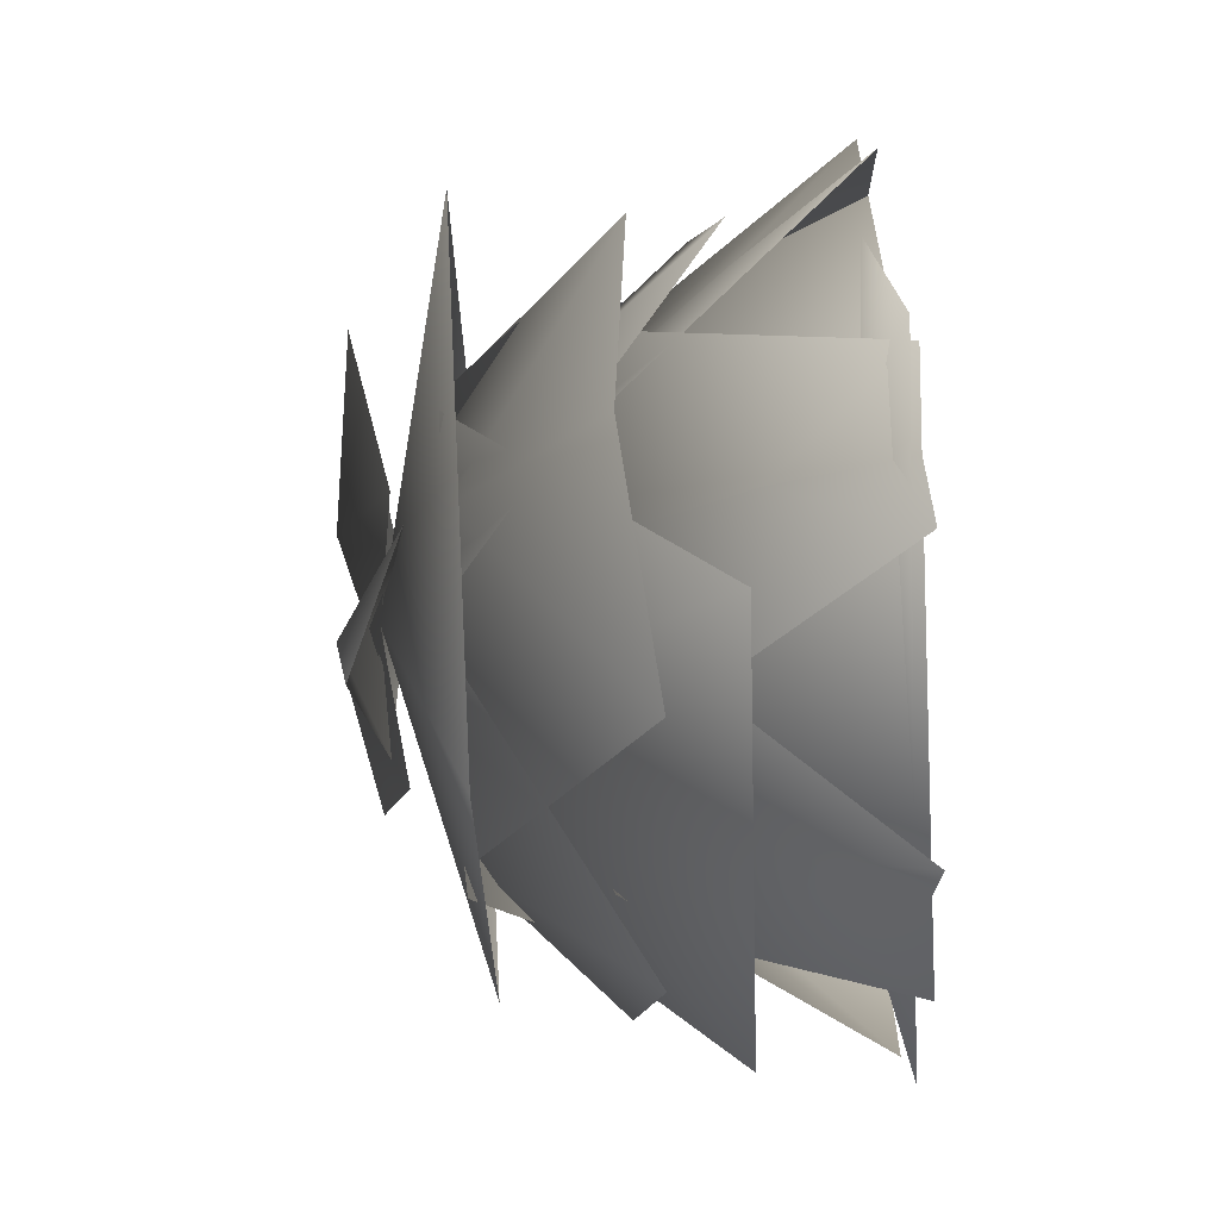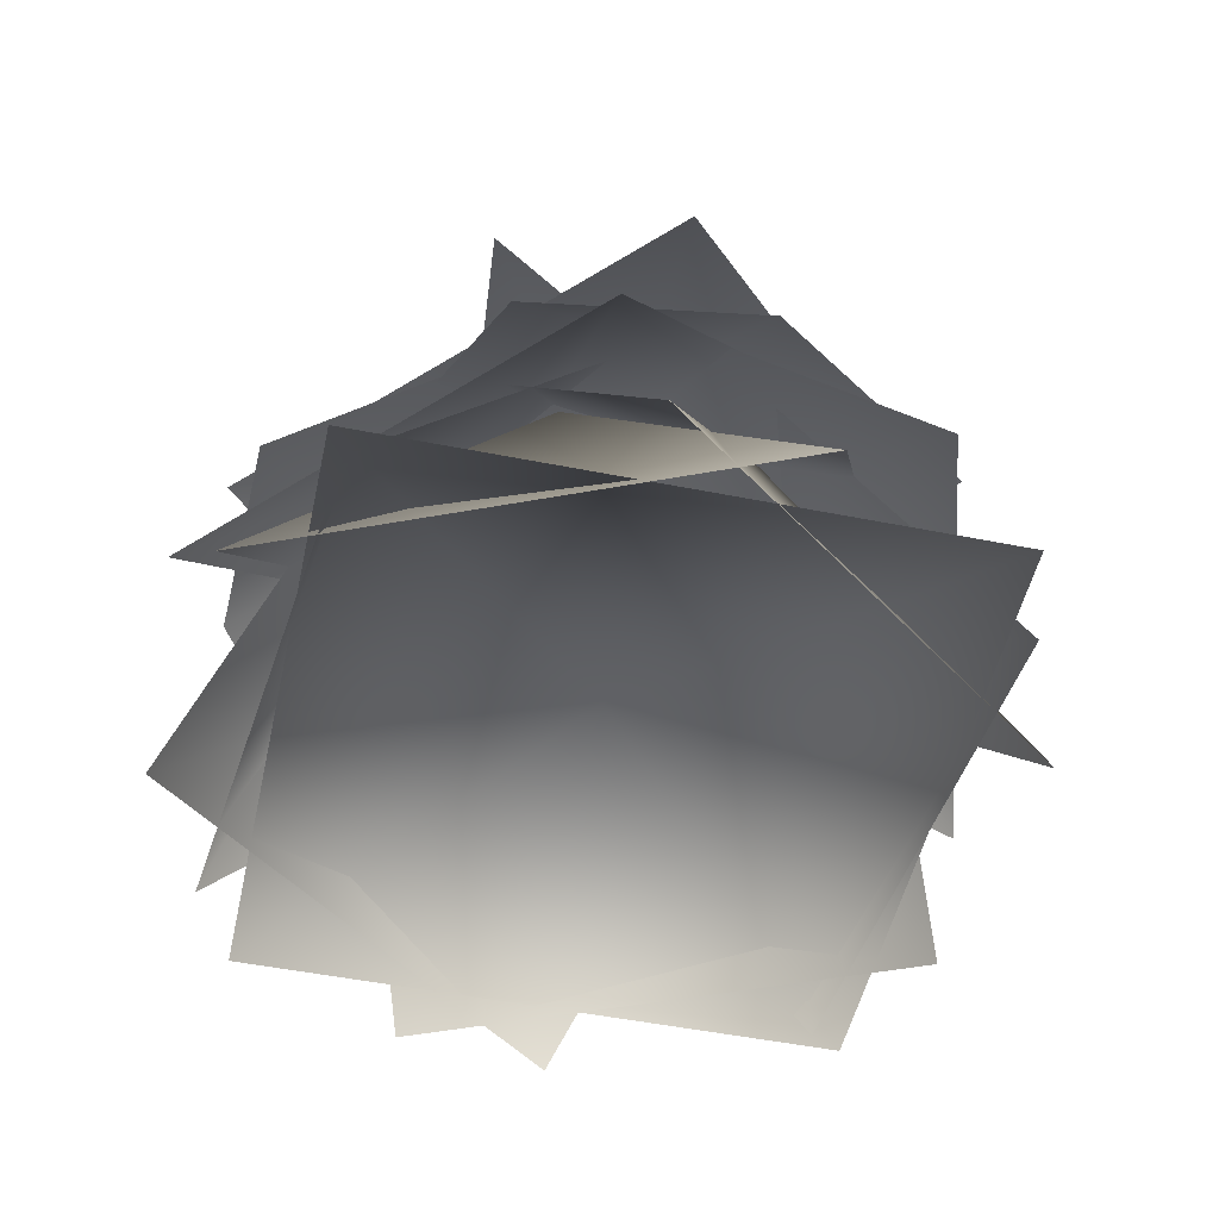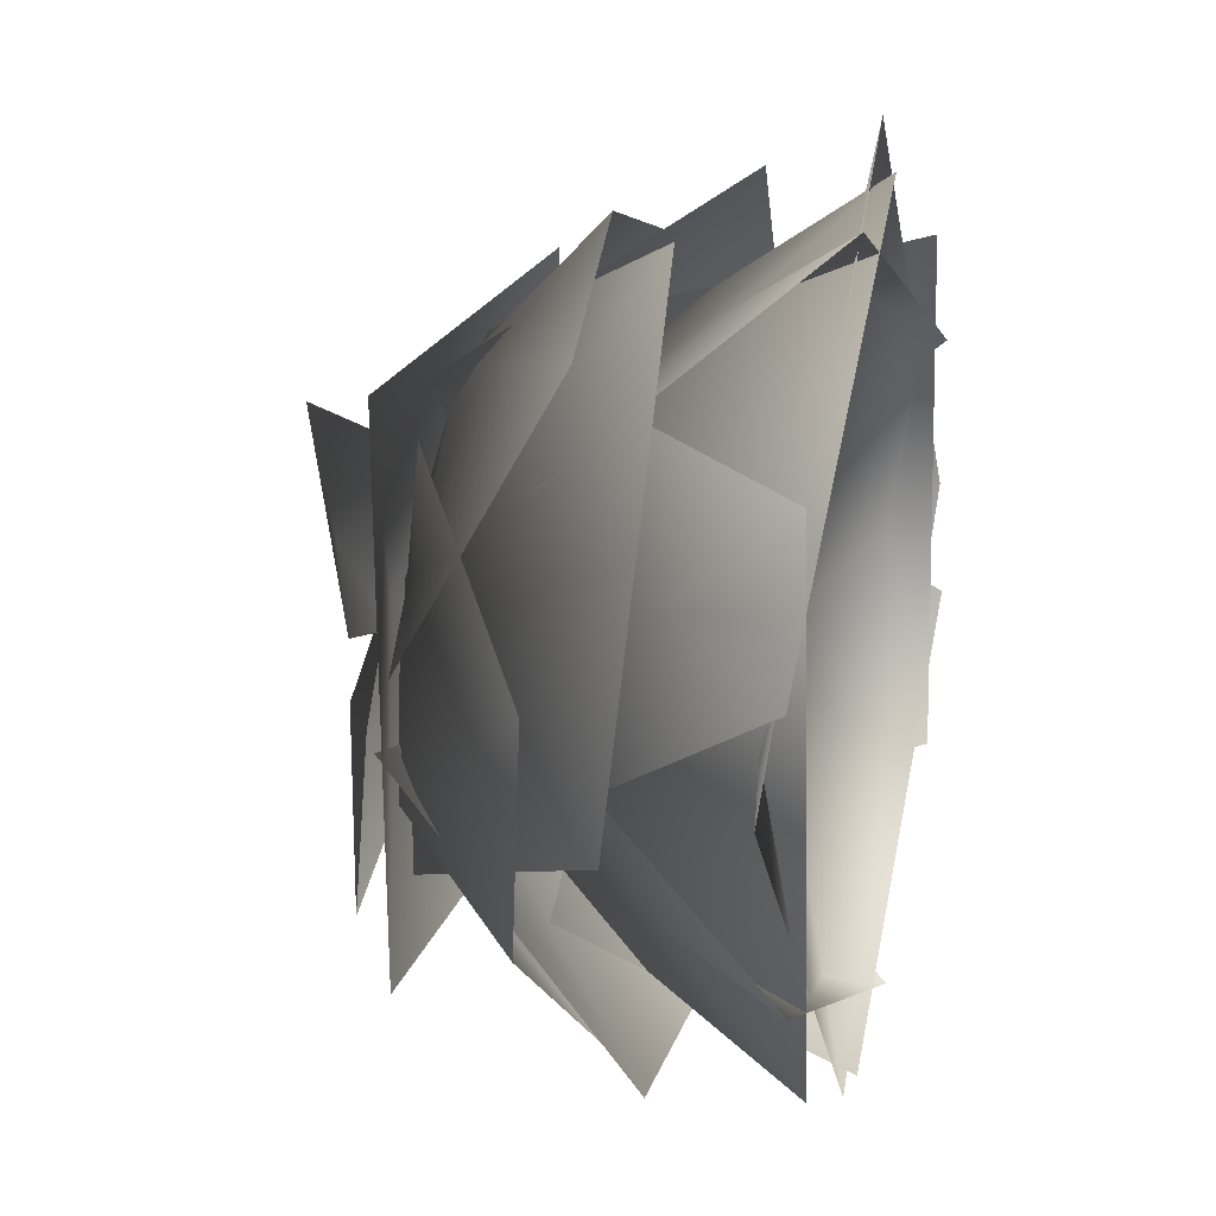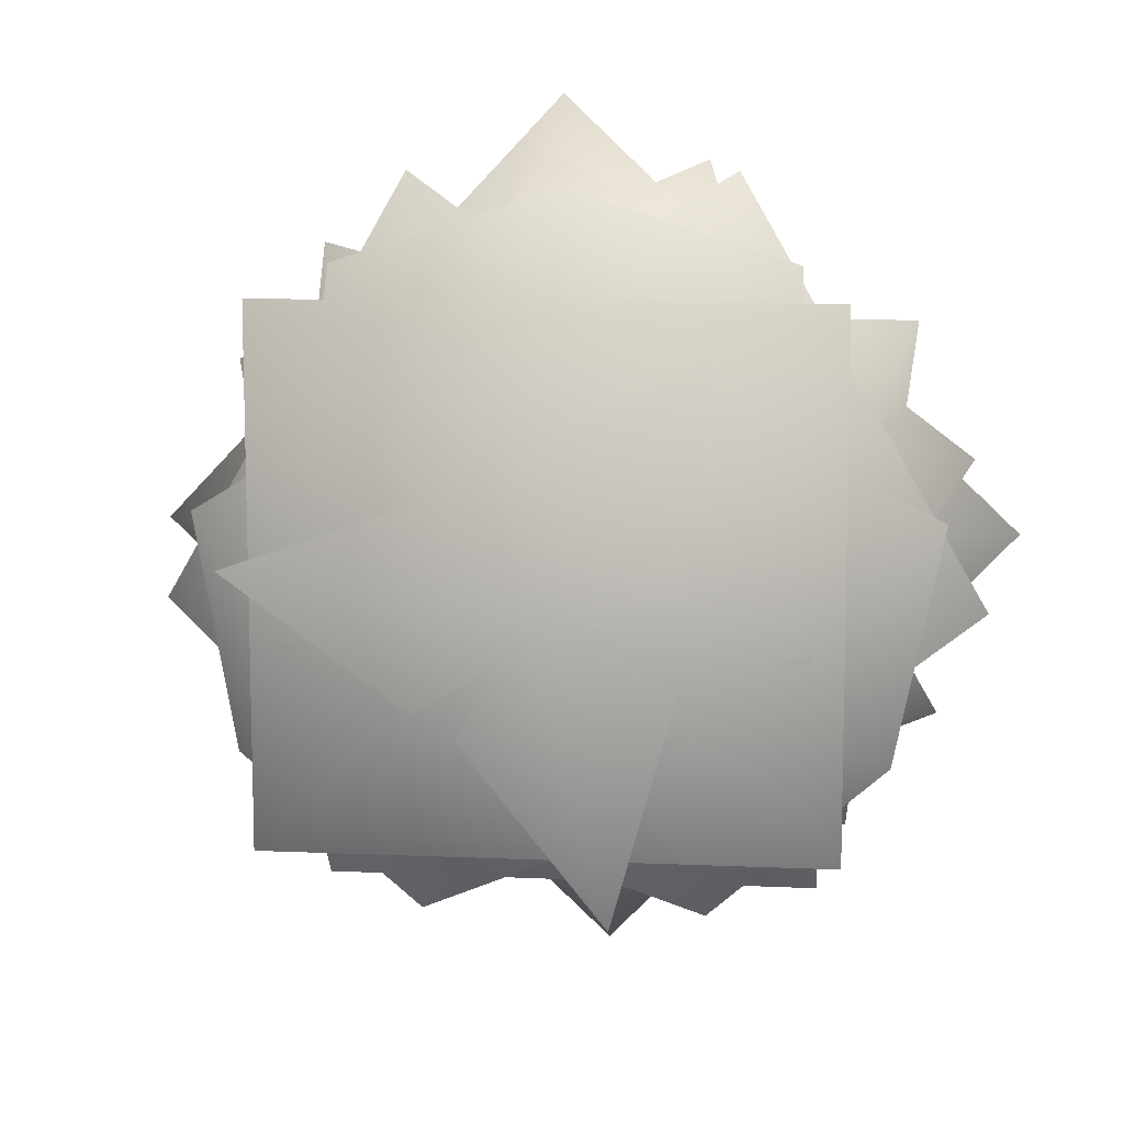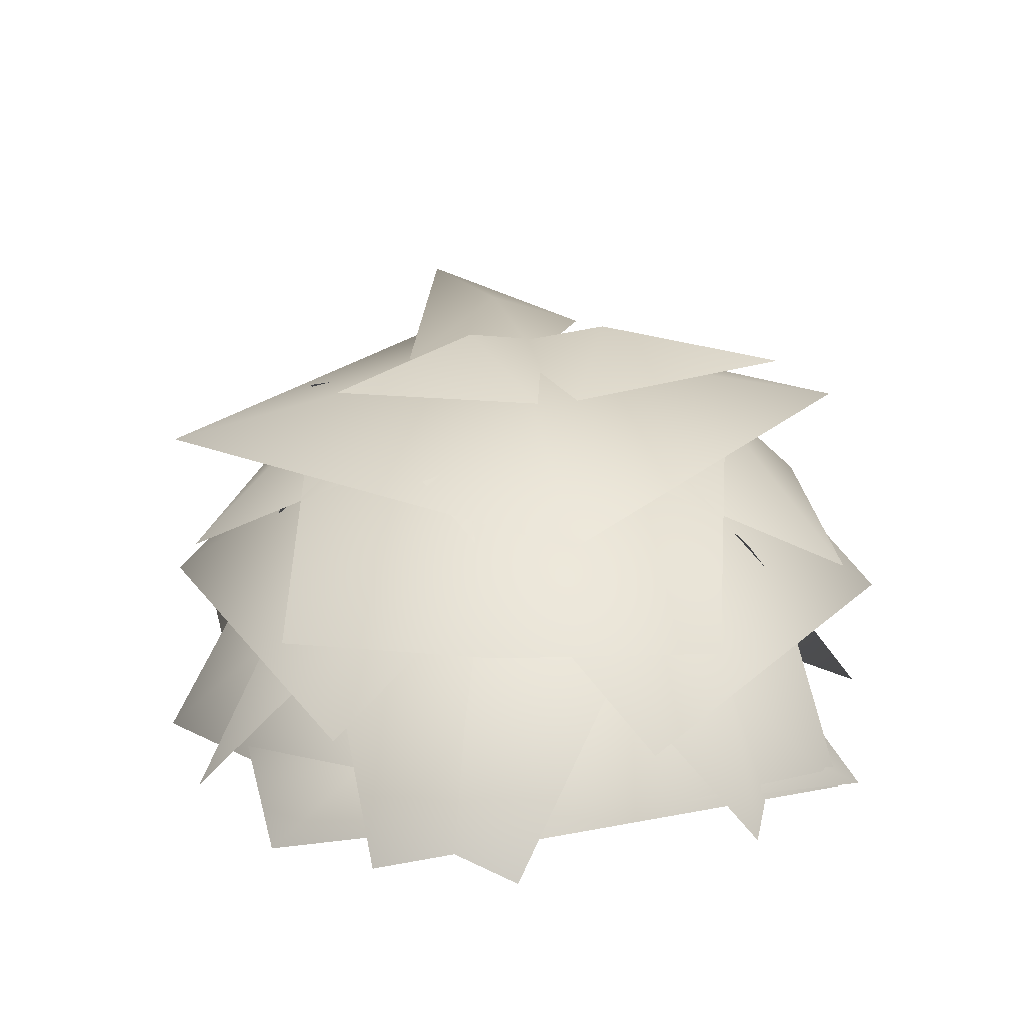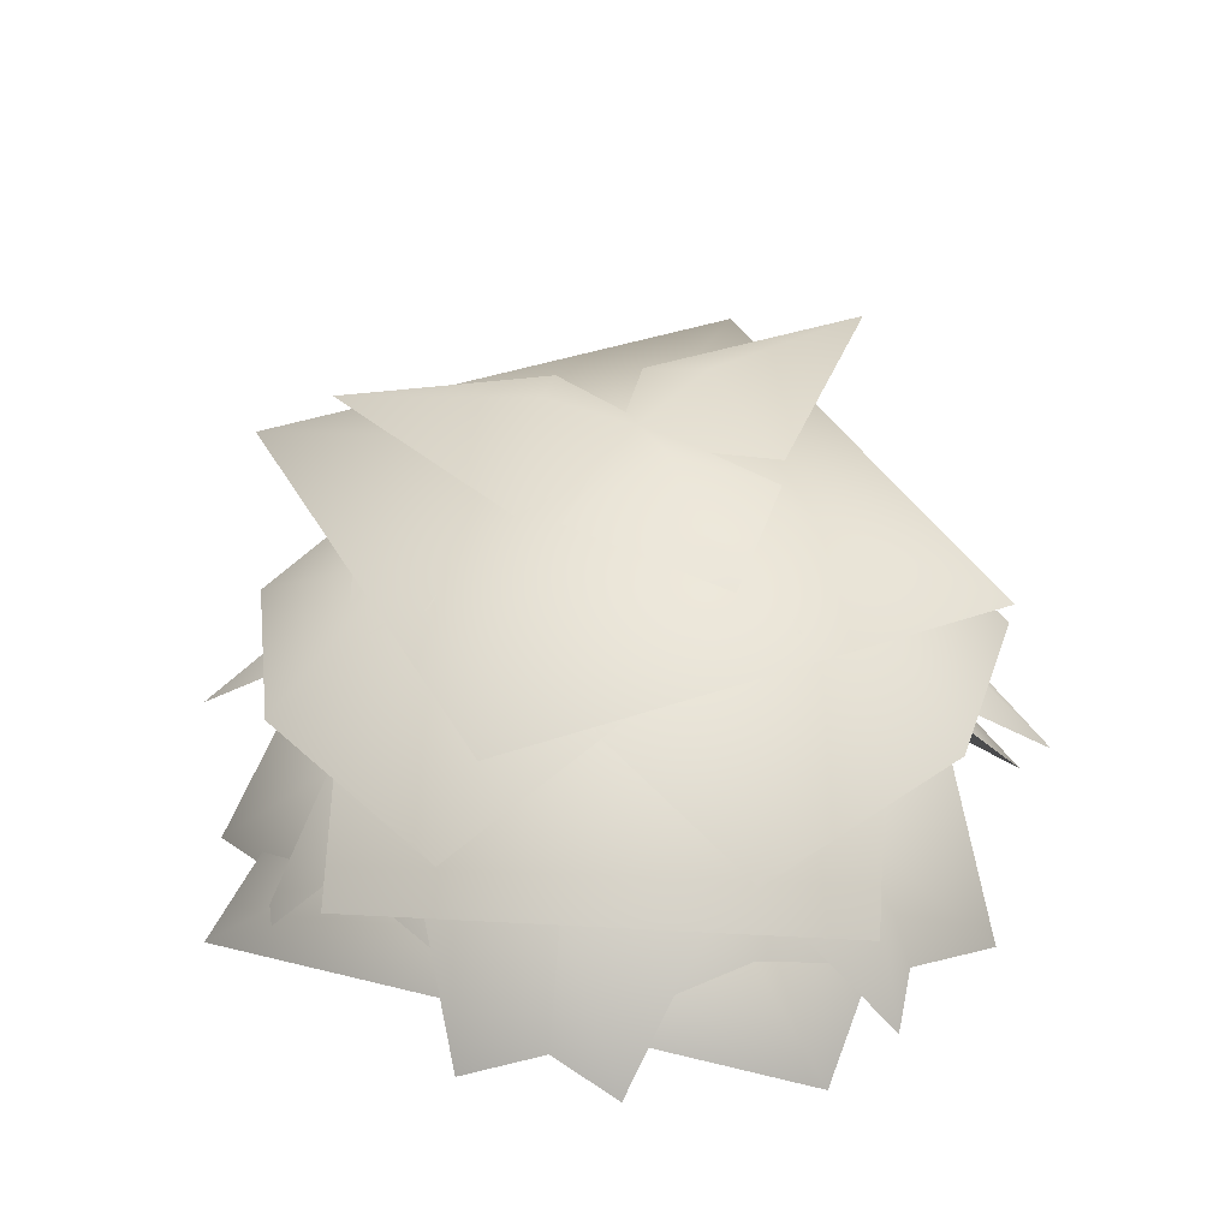
<metadata>
{"format":"obj","ext":"obj","renderer":"f3d","projection":"perspective","resolution":1024,"background":"white","views":[{"elev":64.8,"azim":-93.2,"up":"+Z"},{"elev":-50.7,"azim":-145.8,"up":"+Y"},{"elev":19.5,"azim":-75.2,"up":"+Z"},{"elev":9.7,"azim":-173.3,"up":"+Z"},{"elev":22.4,"azim":124.1,"up":"+Y"},{"elev":36.9,"azim":64.6,"up":"+Y"}]}
</metadata>
<code>
g p003v001_h
v -0.4893 0.4776 -0.1825
v -0.2274 0.5365 0.2964
v -0.7576 0.002159 0.1562
v 0.05253 0.002159 0.768
v 0.3049 0.4776 0.4174
v -0.3961 0.4776 0.3305
v 0.1496 0.5365 0.3431
v -0.2369 0.002159 0.7321
v 0.6979 0.002159 0.3365
v 0.5205 0.4776 -0.05739
v 0.09475 0.4776 0.5063
v 0.3785 0.5365 0.04
v 0.5221 0.002159 0.5693
v 0.647 0.002159 -0.4382
v 0.2171 0.4776 -0.4815
v 0.4924 0.4776 0.1691
v 0.2305 0.5365 -0.3098
v 0.7606 0.002159 -0.1696
v -0.04944 0.002159 -0.7814
v -0.3018 0.4776 -0.4308
v 0.3992 0.4776 -0.3439
v -0.1465 0.5365 -0.3565
v 0.24 0.002159 -0.7455
v -0.6949 0.002159 -0.3499
v -0.5174 0.4776 0.04399
v -0.09166 0.4776 -0.5197
v -0.3754 0.5365 -0.05339
v -0.5191 0.002159 -0.5827
v -0.6439 0.002159 0.4248
v -0.214 0.4776 0.4681
v -0.3074 0.7092 -0.3702
v -0.1979 0.7503 0.1056
v -0.7807 0.2665 -0.09982
v -0.3089 0.2741 0.7173
v 0.1594 0.7169 0.4383
v 0.4708 0.7092 -0.0925
v 0.00402 0.7503 -0.2355
v 0.4733 0.2665 -0.6376
v -0.4702 0.2741 -0.6376
v -0.4628 0.7169 -0.0925
v -0.1588 0.7092 0.4426
v 0.1985 0.7503 0.1099
v 0.312 0.2665 0.7173
v 0.7838 0.2741 -0.09982
v 0.308 0.7169 -0.3659
v -0.04934 0.0253 -0.8262
v 0.8418 0.0253 0.01838
v 0 0.1844 0
v -0.8465 0.0253 0.01336
v 0.04461 0.0253 0.8579
v 0.5382 0.8832 0.06148
v 0.1506 0.8108 0.1906
v 0.1694 0.9139 0.002802
v 0.2177 0.8174 -0.1958
v -0.04905 0.8499 -0.0308
v -0.1304 0.8776 -0.5481
v 0.1416 0.8107 -0.2422
v -0.04066 0.9099 -0.1857
v -0.2402 0.8091 -0.1526
v 0.01528 0.8467 0.02831
v -0.2982 0.8724 0.4258
v -0.2556 0.8295 0.01537
v -0.08511 0.9088 0.1197
v 0.06383 0.7876 0.239
v 0.03238 0.8488 -0.06878
v 0.6069 0.4509 -0.3562
v 0.7017 0.4003 0.08897
v 0.3706 0.7114 -0.2184
v 0.2687 0.4075 -0.6609
v 0.2492 0.6979 0.3623
v -0.1919 0.7063 -0.4017
v 0.1578 0.7812 -0.09425
v -0.6038 0.4509 -0.3562
v -0.2657 0.4003 -0.6609
v -0.3663 0.7114 -0.2204
v -0.6986 0.4075 0.08897
v 0.1973 0.6979 -0.4057
v -0.2438 0.7063 0.3583
v -0.1524 0.7812 -0.09821
v 0.001544 0.4509 0.6923
v -0.4314 0.4003 0.5518
v 0.0004005 0.7114 0.4188
v 0.4345 0.4075 0.5518
v -0.4418 0.6979 0.02328
v 0.4404 0.7063 0.02328
v -0.0007439 0.7812 0.1724
v -0.5199 0.6802 -0.4821
v 0.5274 0.6802 -0.4821
v -0.001523 0.8438 0.007405
v -0.5199 0.6896 0.5064
v 0.5274 0.6896 0.5064
g p003v001_h_0
f 3 2 1
f 4 2 3
f 5 2 4
f 8 7 6
f 9 7 8
f 10 7 9
f 13 12 11
f 14 12 13
f 15 12 14
f 18 17 16
f 19 17 18
f 20 17 19
f 23 22 21
f 24 22 23
f 25 22 24
f 28 27 26
f 29 27 28
f 30 27 29
f 33 32 31
f 34 32 33
f 35 32 34
f 38 37 36
f 39 37 38
f 40 37 39
f 43 42 41
f 44 42 43
f 45 42 44
f 48 47 46
f 48 46 49
f 50 47 48
f 50 48 49
f 53 52 51
f 51 54 53
f 55 52 53
f 53 54 55
f 58 57 56
f 56 59 58
f 60 57 58
f 58 59 60
f 63 62 61
f 61 64 63
f 65 62 63
f 63 64 65
f 68 67 66
f 68 66 69
f 67 68 70
f 69 71 68
f 70 68 72
f 72 68 71
f 75 74 73
f 75 73 76
f 74 75 77
f 76 78 75
f 77 75 79
f 79 75 78
f 82 81 80
f 82 80 83
f 81 82 84
f 83 85 82
f 84 82 86
f 86 82 85
f 89 88 87
f 89 87 90
f 91 88 89
f 91 89 90

</code>
